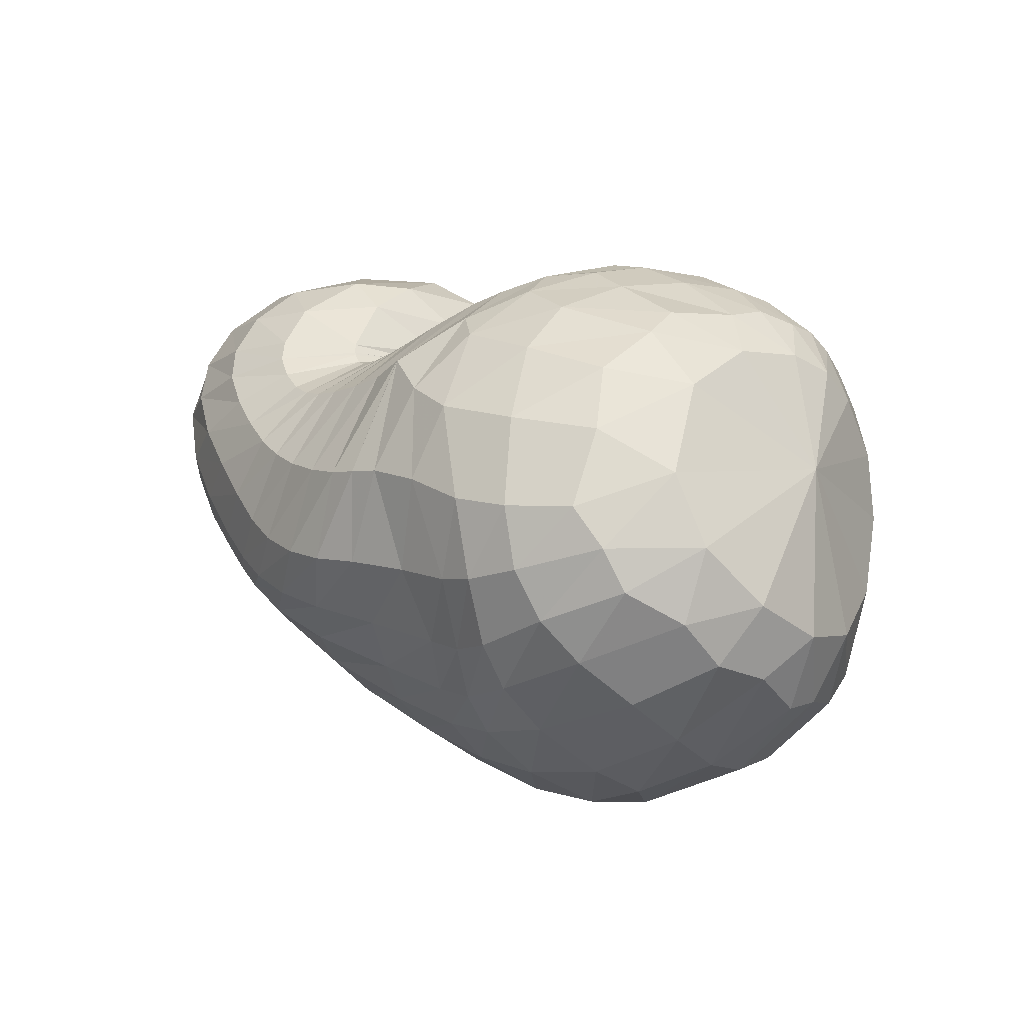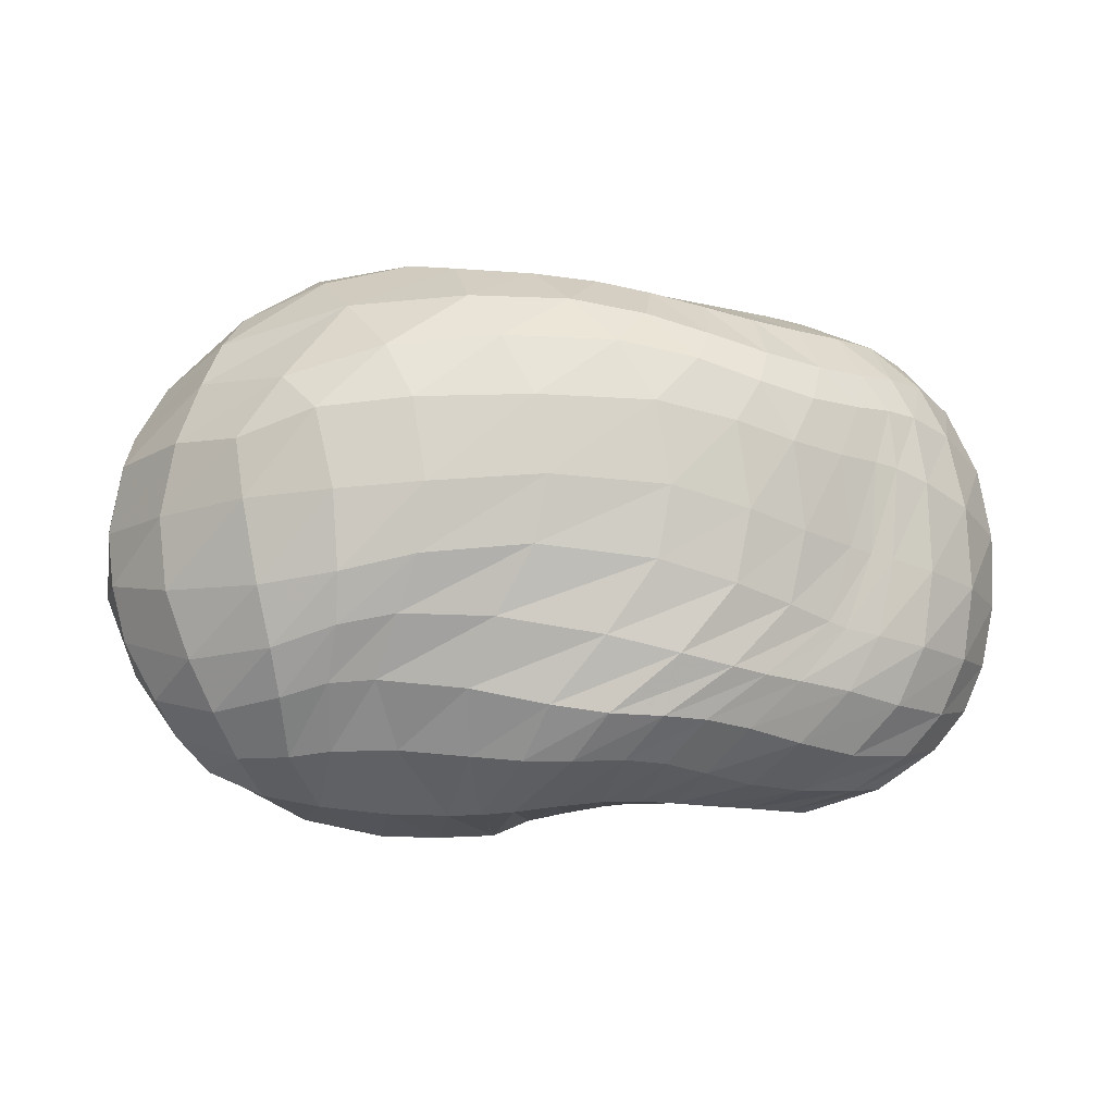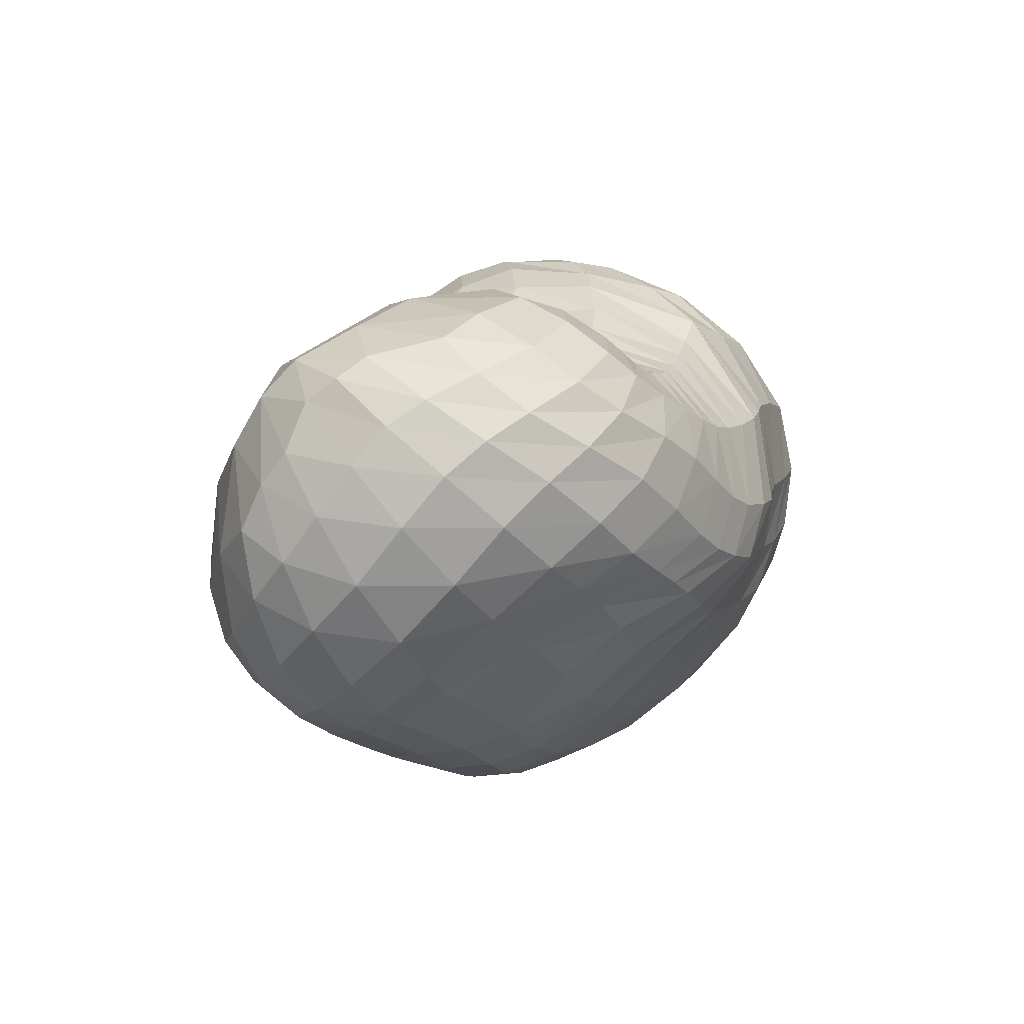
<metadata>
{"format":"obj","ext":"obj","renderer":"f3d","projection":"perspective","resolution":1024,"background":"white","views":[{"elev":17.3,"azim":-130.2,"up":"+Y"},{"elev":-51.2,"azim":-4.0,"up":"+Z"},{"elev":1.9,"azim":108.5,"up":"+Y"}]}
</metadata>
<code>
v 68.73 147.2 152.7
v 103.9 182.2 187.2
v 145.1 179.6 200.1
v 191.4 165.1 194.7
v 218.1 155.5 175.6
v 232.4 143.9 168.8
v 239.7 140.8 160.1
v 239.1 137.9 160.5
v 239.9 140.9 164
v 258.3 152 190.4
v 305.6 156.3 181.6
v 103.1 166 201.5
v 150 151.4 222.9
v 186.5 137.5 221.1
v 101.9 135.7 215.5
v 153.4 122.5 231.5
v 176.8 104.2 228.5
v 201.3 95.03 217.2
v 218.4 83.22 209.6
v 228.9 80.45 204.3
v 249.1 76.27 203.6
v 259.3 80.32 208.6
v 278.5 95.74 217.4
v 101.4 105.1 217
v 143.8 71.06 222.6
v 85.96 70.87 195.7
v 115.5 31.36 186.4
v 161.4 35.86 202.3
v 185.1 28.14 193.8
v 213.7 26.38 187.6
v 242.6 26.68 180.7
v 270.7 33.76 185.2
v 296.9 48.6 196.2
v 316.4 81.5 202.9
v 65.96 62.51 161.4
v 127.6 15.3 147.8
v 199.5 5.888 145.2
v 245.1 10.7 137
v 283.2 23.82 140.6
v 310.1 35.24 152.7
v 334.9 58.52 168.9
v 345.8 102.4 177.1
v 55.04 72.47 129.8
v 96.19 36.77 101
v 151.2 18 102.6
v 227.4 17.92 108.2
v 273.1 31.44 109.2
v 303 45.7 119.7
v 321.7 55.11 122.8
v 351.1 86.12 135.3
v 349.9 127.2 160
v 55.34 95.98 95.61
v 106.1 66.31 64.89
v 155.7 51.84 67.15
v 230.2 51.99 70.91
v 274 68.29 71.78
v 293.6 79.31 74.49
v 321.7 91.04 81.12
v 350.1 120.1 106.5
v 344.9 150.6 144.7
v 71.74 122 69.88
v 114.5 97.61 47.78
v 144.3 89.89 49.92
v 199 89.02 41.65
v 234.8 91.1 41.41
v 263.1 99.65 46.9
v 300.1 118.7 57.2
v 334 139.8 84.38
v 330.9 163.7 113.7
v 89.35 147.2 63.56
v 127.4 144.3 47.19
v 169.1 144.5 46.12
v 190.6 139.5 44.27
v 219.2 135.7 47.16
v 243.2 138.3 50.85
v 269.2 146.3 58.25
v 290.9 160 71.34
v 293.1 178.5 100.9
v 107.9 183.7 92.81
v 160.6 187.4 80.6
v 113.6 195.9 128.4
v 154.6 202.8 131.5
v 180.2 194.8 111
v 204.8 180.2 100.8
v 225.7 167.3 96.98
v 238.4 161.3 93.23
v 244.9 163.3 94.38
v 248.4 166.2 96.89
v 261.2 180.8 132.3
v 107.6 192.2 165.1
v 144.3 197.6 173.8
v 184 190.8 160.6
v 85.7 173.2 175.6
v 84.45 162.1 185.6
v 83.33 140.8 196.1
v 79.47 118.7 196.4
v 68.35 97.83 181.2
v 56.09 91.25 157.5
v 49.21 98.4 133
v 50.75 114 110.2
v 61.38 134.1 94.64
v 75.33 155.6 94.08
v 88.93 178.2 115.1
v 92.2 184.8 140.7
v 88.74 180.6 162.5
v 123.8 183 195.9
v 101.4 175.5 192.7
v 103 186.7 176.5
v 123.6 190.3 185.4
v 170.9 172.9 198.1
v 124.7 172.7 205.9
v 147.7 165.8 212.5
v 143.3 190.4 187.6
v 166.3 187.1 183.2
v 203.6 162.4 186.7
v 172.5 158.9 211.8
v 192.7 152.6 206.6
v 190.8 176.6 179.6
v 227.7 147.1 172.9
v 204.2 143.2 204.6
v 215 127.7 203.4
v 212.7 176.3 134.6
v 226.8 165.3 136.4
v 202 177.6 162.4
v 239 141.7 160.9
v 220.7 120.3 200.7
v 227.2 116.6 195.1
v 230.8 162.1 135.1
v 237.1 157.3 129.2
v 239.4 138.3 160
v 234.1 115.7 190
v 235.1 115.1 189.4
v 240.8 155.7 126.1
v 240.9 155.7 126.1
v 239 138.2 161.3
v 239.2 110.6 188.3
v 241.3 109.8 188.9
v 240.5 154.9 128.3
v 240.5 155.1 128.9
v 247 148.7 175
v 242.4 110 189.6
v 245.4 112.3 192.3
v 242 158.7 131.6
v 248.1 167.5 141.5
v 269.5 157.4 190.2
v 255.5 120.8 202
v 268 127.6 209.5
v 258.4 170.4 164
v 282.1 127.5 210.2
v 308.5 116.9 203.9
v 327.3 129.6 188.5
v 331.1 145.5 177
v 330 157.2 165.4
v 321.5 168.3 147.3
v 298.6 178.4 137.5
v 274.7 178.2 154.8
v 125.3 159.6 215.2
v 99.29 152.7 206.2
v 172.4 145.3 223
v 125.6 143.9 223
v 151.9 139 228.7
v 172 133.3 228.4
v 181.5 123.1 227.2
v 195.7 124 219.3
v 125.8 129.3 226.9
v 99.29 124.1 215.7
v 169.4 114.7 230.7
v 126.7 110.1 227.9
v 151.4 97.85 230.4
v 185.7 100.6 224.7
v 162.9 86.74 227.6
v 172 71.4 221.2
v 210.3 86.75 213.2
v 181.6 61.43 216
v 191.2 56.44 212.7
v 223.7 81.84 207.1
v 202.2 53.34 209.3
v 211.6 51.45 206.1
v 239 77.83 201.4
v 219.5 50.18 202.7
v 231.4 48.37 198.1
v 253.2 76.92 205.5
v 245.2 47.49 196.6
v 256.2 48.78 198.3
v 270 88.89 214.8
v 265.2 51.8 201.4
v 276 58.17 206.1
v 286.5 69.6 211.3
v 295.2 88.96 213.3
v 124.4 88.42 224
v 92.87 89.62 207.6
v 114.2 64.81 211.3
v 129.6 45.35 205.5
v 153.2 54.21 214.6
v 100.1 48.17 192.3
v 71.5 67.22 175.9
v 137.8 28.78 192.5
v 91.03 39.97 172.9
v 118.3 22.98 172.4
v 169.3 30.5 197.5
v 146.5 18.63 179.7
v 201.1 27.07 190.9
v 161.8 13.47 171.6
v 188.2 11.88 168.8
v 227.3 25.9 183.4
v 209.1 11.73 166
v 226.9 12.43 162
v 257.6 29.53 181.6
v 244 14.74 159.2
v 261.5 19.07 159.4
v 283.7 39.53 190.3
v 278.2 24.6 163
v 292.6 30.45 168.4
v 308.6 63.06 201.3
v 306 38.01 175.4
v 318.5 50.02 183.3
v 328.2 67.81 189
v 332.3 94.22 191.5
v 85.91 37.63 153.7
v 57.18 70.5 143.4
v 166.8 6.644 144.9
v 81.21 40.35 134
v 109.4 23.31 116.9
v 141.5 11.6 121.2
v 224.3 7.264 141.2
v 177.8 7.56 124.3
v 215 8.139 126.2
v 264.5 16.55 136.6
v 240.8 11.74 124
v 261.5 18.07 122.4
v 298.6 30.08 146.5
v 280.1 25.85 125.5
v 296.2 32.78 132
v 321.8 43.3 160.7
v 307.8 37.3 137.4
v 317.5 42.12 141.1
v 344.5 80.36 173.5
v 331 52.4 145.7
v 345.7 71.03 152.4
v 352.5 92.87 159.7
v 348.2 117.4 169.1
v 75.17 49.94 114.1
v 51.91 88.09 112.9
v 121 23.88 102.1
v 72.05 65.32 94.91
v 99.85 47.76 84.45
v 189.1 16.35 105.3
v 128.2 38.82 80.3
v 156.7 34.6 81.37
v 253.7 23.63 107.7
v 194.4 32.44 85.82
v 233.2 35.35 87.62
v 290.2 39.75 114.6
v 259.1 42.92 87.28
v 278 52.15 89.55
v 310.5 49.04 121.5
v 294.5 61.6 94.51
v 302 65.45 96.38
v 337.4 67.33 126.2
v 309.7 68.21 97.44
v 324 74.2 99.88
v 355.3 107.5 146.9
v 340.4 86.12 106.8
v 352.5 104.2 119.7
v 354.7 123.2 135.4
v 345.4 143.4 154.8
v 75.54 81.23 77.53
v 60.24 110.9 84.98
v 131.1 57.67 63.25
v 84.4 96.7 62.36
v 111.1 82.11 53.61
v 191.3 48.87 71.21
v 131.5 72.52 55.13
v 150.1 68.88 57.92
v 255.7 59.37 70.12
v 180.5 67.98 57.95
v 215.2 69.87 54.25
v 287.8 76.34 73.96
v 238.9 74.12 52.34
v 255.9 79.28 53.18
v 305.2 83.39 76.42
v 266.9 83.5 54.9
v 278.6 87.85 57.49
v 338.8 104.3 91.09
v 295.8 94.69 61.55
v 313.9 105 67.4
v 352.1 135.5 125
v 331.9 118.1 78.61
v 344.2 131 95
v 347.1 143.8 113.7
v 339.5 157.6 136.6
v 92.82 110.6 53.39
v 78.79 135.4 66.84
v 129.4 91.58 49
v 100.6 126.6 49.28
v 117.7 120 44.42
v 173.3 88.85 47
v 131 116.6 44.39
v 152.2 114.3 44.11
v 217.5 89.63 39.81
v 175.2 112 40.51
v 191.8 109.6 37.31
v 248.6 94.13 43.99
v 207.3 108.4 36.92
v 224 108.6 38.99
v 280.9 108.5 50.76
v 237.6 111.7 41.46
v 251.2 117.7 44.17
v 320.6 129.1 69.12
v 266.7 125.2 47.84
v 284.8 132.5 53.7
v 337 152.1 100.2
v 303.9 140.5 63.08
v 315.1 149.9 74.08
v 319 160.9 88.24
v 314.6 172 108
v 108.5 145.4 51.9
v 96.45 168.1 79.78
v 149.5 145.8 46.75
v 121.2 169.3 65.29
v 147.7 168.8 58.9
v 180 142 44.8
v 166.9 170.8 61.58
v 185.3 175.6 68.55
v 204.6 137 45.37
v 185.6 175.6 68.63
v 197 167.7 68.67
v 231.7 136.1 48.85
v 209 162.4 67.9
v 221.3 158 67.46
v 255.4 141.8 53.86
v 230.5 155.6 67.12
v 238.7 154.4 67.36
v 282.7 152.6 64.02
v 247.1 154.7 68.81
v 256.6 157.3 71.34
v 294.9 170 84.1
v 264 161.4 74.32
v 268.5 166.1 78.9
v 274.2 175.3 92.36
v 274.4 182.8 116.9
v 134.7 187 83.72
v 109.4 192.1 115.2
v 141.2 196.6 104.4
v 161.2 198.5 107.3
v 172.6 189.7 88.39
v 138.6 200.8 129.1
v 106.7 193.1 150.4
v 168.6 200.7 121.3
v 131.8 200 152.6
v 151.6 202.6 152
v 191.1 189.3 107.2
v 164.5 201.8 149.6
v 180.2 197.5 141.7
v 217.3 172.3 98.34
v 196.1 189 134.7
v 232.4 163.5 94.92
v 241.8 161.3 93.36
v 245.7 164 94.76
v 258 176.7 114.3
v 125.6 196 171.6
v 163.6 196.7 168.5
g foo
f 93 1 94
f 94 12 107
f 107 2 93
f 93 94 107
f 106 2 107
f 107 12 111
f 111 3 106
f 106 107 111
f 12 157 111
f 13 112 157
f 3 111 112
f 112 111 157
f 110 3 112
f 112 13 116
f 116 4 110
f 110 112 116
f 13 159 116
f 14 117 159
f 4 116 117
f 117 116 159
f 115 4 117
f 117 14 120
f 120 5 115
f 115 117 120
f 5 120 121
f 14 164 120
f 18 121 164
f 121 120 164
f 14 163 164
f 17 170 163
f 18 164 170
f 164 163 170
f 119 5 121
f 121 18 126
f 126 6 119
f 119 121 126
f 18 173 126
f 19 127 173
f 6 126 127
f 127 126 173
f 125 6 127
f 127 19 131
f 131 7 125
f 125 127 131
f 19 176 131
f 20 132 176
f 7 131 132
f 132 131 176
f 130 7 132
f 132 20 136
f 136 8 130
f 130 132 136
f 20 179 136
f 21 137 179
f 8 136 137
f 137 136 179
f 135 8 137
f 137 21 141
f 141 9 135
f 135 137 141
f 21 182 141
f 22 142 182
f 9 141 142
f 142 141 182
f 140 9 142
f 142 22 146
f 146 10 140
f 140 142 146
f 22 185 146
f 23 147 185
f 10 146 147
f 147 146 185
f 145 10 147
f 147 23 149
f 149 11 145
f 145 147 149
f 94 1 95
f 95 15 158
f 158 12 94
f 94 95 158
f 157 12 158
f 158 15 160
f 160 13 157
f 157 158 160
f 15 165 160
f 16 161 165
f 13 160 161
f 161 160 165
f 159 13 161
f 161 16 162
f 162 14 159
f 159 161 162
f 16 167 162
f 17 163 167
f 14 162 163
f 163 162 167
f 95 1 96
f 96 24 166
f 166 15 95
f 95 96 166
f 165 15 166
f 166 24 168
f 168 16 165
f 165 166 168
f 24 190 168
f 25 169 190
f 16 168 169
f 169 168 190
f 167 16 169
f 169 25 171
f 171 17 167
f 167 169 171
f 17 171 172
f 25 194 171
f 28 172 194
f 172 171 194
f 25 193 194
f 27 197 193
f 28 194 197
f 194 193 197
f 170 17 172
f 172 28 174
f 174 18 170
f 170 172 174
f 28 200 174
f 29 175 200
f 18 174 175
f 175 174 200
f 173 18 175
f 175 29 177
f 177 19 173
f 173 175 177
f 29 202 177
f 30 178 202
f 19 177 178
f 178 177 202
f 176 19 178
f 178 30 180
f 180 20 176
f 176 178 180
f 30 205 180
f 31 181 205
f 20 180 181
f 181 180 205
f 179 20 181
f 181 31 183
f 183 21 179
f 179 181 183
f 31 208 183
f 32 184 208
f 21 183 184
f 184 183 208
f 182 21 184
f 184 32 186
f 186 22 182
f 182 184 186
f 32 211 186
f 33 187 211
f 22 186 187
f 187 186 211
f 185 22 187
f 187 33 188
f 188 23 185
f 185 187 188
f 33 214 188
f 34 189 214
f 23 188 189
f 189 188 214
f 23 189 149
f 34 150 189
f 11 149 150
f 150 149 189
f 96 1 97
f 97 26 191
f 191 24 96
f 96 97 191
f 190 24 191
f 191 26 192
f 192 25 190
f 190 191 192
f 26 195 192
f 27 193 195
f 25 192 193
f 193 192 195
f 97 1 98
f 98 35 196
f 196 26 97
f 97 98 196
f 195 26 196
f 196 35 198
f 198 27 195
f 195 196 198
f 35 219 198
f 36 199 219
f 27 198 199
f 199 198 219
f 197 27 199
f 199 36 201
f 201 28 197
f 197 199 201
f 200 28 201
f 201 36 203
f 203 29 200
f 200 201 203
f 36 221 203
f 37 204 221
f 29 203 204
f 204 203 221
f 202 29 204
f 204 37 206
f 206 30 202
f 202 204 206
f 37 225 206
f 38 207 225
f 30 206 207
f 207 206 225
f 205 30 207
f 207 38 209
f 209 31 205
f 205 207 209
f 38 228 209
f 39 210 228
f 31 209 210
f 210 209 228
f 208 31 210
f 210 39 212
f 212 32 208
f 208 210 212
f 39 231 212
f 40 213 231
f 32 212 213
f 213 212 231
f 211 32 213
f 213 40 215
f 215 33 211
f 211 213 215
f 40 234 215
f 41 216 234
f 33 215 216
f 216 215 234
f 214 33 216
f 216 41 217
f 217 34 214
f 214 216 217
f 41 237 217
f 42 218 237
f 34 217 218
f 218 217 237
f 34 218 150
f 42 151 218
f 11 150 151
f 151 150 218
f 98 1 99
f 99 43 220
f 220 35 98
f 98 99 220
f 219 35 220
f 220 43 222
f 222 36 219
f 219 220 222
f 43 242 222
f 44 223 242
f 36 222 223
f 223 222 242
f 44 244 223
f 45 224 244
f 36 223 224
f 224 223 244
f 221 36 224
f 224 45 226
f 226 37 221
f 221 224 226
f 45 247 226
f 46 227 247
f 37 226 227
f 227 226 247
f 225 37 227
f 227 46 229
f 229 38 225
f 225 227 229
f 46 250 229
f 47 230 250
f 38 229 230
f 230 229 250
f 228 38 230
f 230 47 232
f 232 39 228
f 228 230 232
f 47 253 232
f 48 233 253
f 39 232 233
f 233 232 253
f 231 39 233
f 233 48 235
f 235 40 231
f 231 233 235
f 48 256 235
f 49 236 256
f 40 235 236
f 236 235 256
f 234 40 236
f 236 49 238
f 238 41 234
f 234 236 238
f 49 259 238
f 50 239 259
f 41 238 239
f 239 238 259
f 237 41 239
f 239 50 240
f 240 42 237
f 237 239 240
f 50 262 240
f 51 241 262
f 42 240 241
f 241 240 262
f 42 241 151
f 51 152 241
f 11 151 152
f 152 151 241
f 99 1 100
f 100 52 243
f 243 43 99
f 99 100 243
f 242 43 243
f 243 52 245
f 245 44 242
f 242 243 245
f 52 267 245
f 53 246 267
f 44 245 246
f 246 245 267
f 244 44 246
f 246 53 248
f 248 45 244
f 244 246 248
f 53 269 248
f 54 249 269
f 45 248 249
f 249 248 269
f 247 45 249
f 249 54 251
f 251 46 247
f 247 249 251
f 54 272 251
f 55 252 272
f 46 251 252
f 252 251 272
f 250 46 252
f 252 55 254
f 254 47 250
f 250 252 254
f 55 275 254
f 56 255 275
f 47 254 255
f 255 254 275
f 253 47 255
f 255 56 257
f 257 48 253
f 253 255 257
f 56 278 257
f 57 258 278
f 48 257 258
f 258 257 278
f 256 48 258
f 258 57 260
f 260 49 256
f 256 258 260
f 57 281 260
f 58 261 281
f 49 260 261
f 261 260 281
f 259 49 261
f 261 58 263
f 263 50 259
f 259 261 263
f 58 284 263
f 59 264 284
f 50 263 264
f 264 263 284
f 262 50 264
f 264 59 265
f 265 51 262
f 262 264 265
f 59 287 265
f 60 266 287
f 51 265 266
f 266 265 287
f 51 266 152
f 60 153 266
f 11 152 153
f 153 152 266
f 100 1 101
f 101 61 268
f 268 52 100
f 100 101 268
f 267 52 268
f 268 61 270
f 270 53 267
f 267 268 270
f 61 292 270
f 62 271 292
f 53 270 271
f 271 270 292
f 269 53 271
f 271 62 273
f 273 54 269
f 269 271 273
f 62 294 273
f 63 274 294
f 54 273 274
f 274 273 294
f 272 54 274
f 274 63 276
f 276 55 272
f 272 274 276
f 63 297 276
f 64 277 297
f 55 276 277
f 277 276 297
f 275 55 277
f 277 64 279
f 279 56 275
f 275 277 279
f 64 300 279
f 65 280 300
f 56 279 280
f 280 279 300
f 278 56 280
f 280 65 282
f 282 57 278
f 278 280 282
f 65 303 282
f 66 283 303
f 57 282 283
f 283 282 303
f 281 57 283
f 283 66 285
f 285 58 281
f 281 283 285
f 66 306 285
f 67 286 306
f 58 285 286
f 286 285 306
f 284 58 286
f 286 67 288
f 288 59 284
f 284 286 288
f 67 309 288
f 68 289 309
f 59 288 289
f 289 288 309
f 287 59 289
f 289 68 290
f 290 60 287
f 287 289 290
f 68 312 290
f 69 291 312
f 60 290 291
f 291 290 312
f 60 291 153
f 69 154 291
f 11 153 154
f 154 153 291
f 101 1 102
f 102 70 293
f 293 61 101
f 101 102 293
f 292 61 293
f 293 70 295
f 295 62 292
f 292 293 295
f 70 317 295
f 71 296 317
f 62 295 296
f 296 295 317
f 294 62 296
f 296 71 298
f 298 63 294
f 294 296 298
f 71 319 298
f 72 299 319
f 63 298 299
f 299 298 319
f 297 63 299
f 299 72 301
f 301 64 297
f 297 299 301
f 72 322 301
f 73 302 322
f 64 301 302
f 302 301 322
f 300 64 302
f 302 73 304
f 304 65 300
f 300 302 304
f 73 325 304
f 74 305 325
f 65 304 305
f 305 304 325
f 303 65 305
f 305 74 307
f 307 66 303
f 303 305 307
f 74 328 307
f 75 308 328
f 66 307 308
f 308 307 328
f 306 66 308
f 308 75 310
f 310 67 306
f 306 308 310
f 75 331 310
f 76 311 331
f 67 310 311
f 311 310 331
f 309 67 311
f 311 76 313
f 313 68 309
f 309 311 313
f 76 334 313
f 77 314 334
f 68 313 314
f 314 313 334
f 312 68 314
f 314 77 315
f 315 69 312
f 312 314 315
f 77 337 315
f 78 316 337
f 69 315 316
f 316 315 337
f 69 316 154
f 78 155 316
f 11 154 155
f 155 154 316
f 102 1 103
f 103 79 318
f 318 70 102
f 102 103 318
f 317 70 318
f 318 79 320
f 320 71 317
f 317 318 320
f 79 342 320
f 80 321 342
f 71 320 321
f 321 320 342
f 319 71 321
f 321 80 323
f 323 72 319
f 319 321 323
f 72 323 324
f 80 346 323
f 83 324 346
f 324 323 346
f 80 345 346
f 82 349 345
f 83 346 349
f 346 345 349
f 322 72 324
f 324 83 326
f 326 73 322
f 322 324 326
f 83 352 326
f 84 327 352
f 73 326 327
f 327 326 352
f 325 73 327
f 327 84 329
f 329 74 325
f 325 327 329
f 84 355 329
f 85 330 355
f 74 329 330
f 330 329 355
f 328 74 330
f 330 85 332
f 332 75 328
f 328 330 332
f 85 357 332
f 86 333 357
f 75 332 333
f 333 332 357
f 331 75 333
f 333 86 335
f 335 76 331
f 331 333 335
f 86 358 335
f 87 336 358
f 76 335 336
f 336 335 358
f 334 76 336
f 336 87 338
f 338 77 334
f 334 336 338
f 87 359 338
f 88 339 359
f 77 338 339
f 339 338 359
f 337 77 339
f 339 88 340
f 340 78 337
f 337 339 340
f 88 360 340
f 89 341 360
f 78 340 341
f 341 340 360
f 78 341 155
f 89 156 341
f 11 155 156
f 156 155 341
f 103 1 104
f 104 81 343
f 343 79 103
f 103 104 343
f 342 79 343
f 343 81 344
f 344 80 342
f 342 343 344
f 81 347 344
f 82 345 347
f 80 344 345
f 345 344 347
f 104 1 105
f 105 90 348
f 348 81 104
f 104 105 348
f 347 81 348
f 348 90 350
f 350 82 347
f 347 348 350
f 90 361 350
f 91 351 361
f 82 350 351
f 351 350 361
f 349 82 351
f 351 91 353
f 353 83 349
f 349 351 353
f 91 362 353
f 92 354 362
f 83 353 354
f 354 353 362
f 352 83 354
f 354 92 356
f 356 84 352
f 352 354 356
f 84 356 122
f 92 124 356
f 5 122 124
f 124 122 356
f 92 118 124
f 4 115 118
f 5 124 115
f 118 115 124
f 355 84 122
f 122 5 123
f 123 85 355
f 122 123 355
f 5 119 123
f 6 128 119
f 85 123 128
f 123 119 128
f 357 85 128
f 128 6 129
f 129 86 357
f 128 129 357
f 6 125 129
f 7 133 125
f 86 129 133
f 129 125 133
f 358 86 133
f 133 7 134
f 134 87 358
f 133 134 358
f 7 130 134
f 8 138 130
f 87 134 138
f 134 130 138
f 359 87 138
f 138 8 139
f 139 88 359
f 138 139 359
f 8 135 139
f 9 143 135
f 88 139 143
f 139 135 143
f 360 88 143
f 143 9 144
f 144 89 360
f 143 144 360
f 9 140 144
f 10 148 140
f 89 144 148
f 144 140 148
f 89 148 156
f 10 145 148
f 11 156 145
f 148 145 156
f 1 93 105
f 2 108 93
f 90 105 108
f 105 93 108
f 361 90 108
f 108 2 109
f 109 91 361
f 108 109 361
f 2 106 109
f 3 113 106
f 91 109 113
f 109 106 113
f 362 91 113
f 113 3 114
f 114 92 362
f 113 114 362
f 3 110 114
f 4 118 110
f 92 114 118
f 114 110 118
g

</code>
